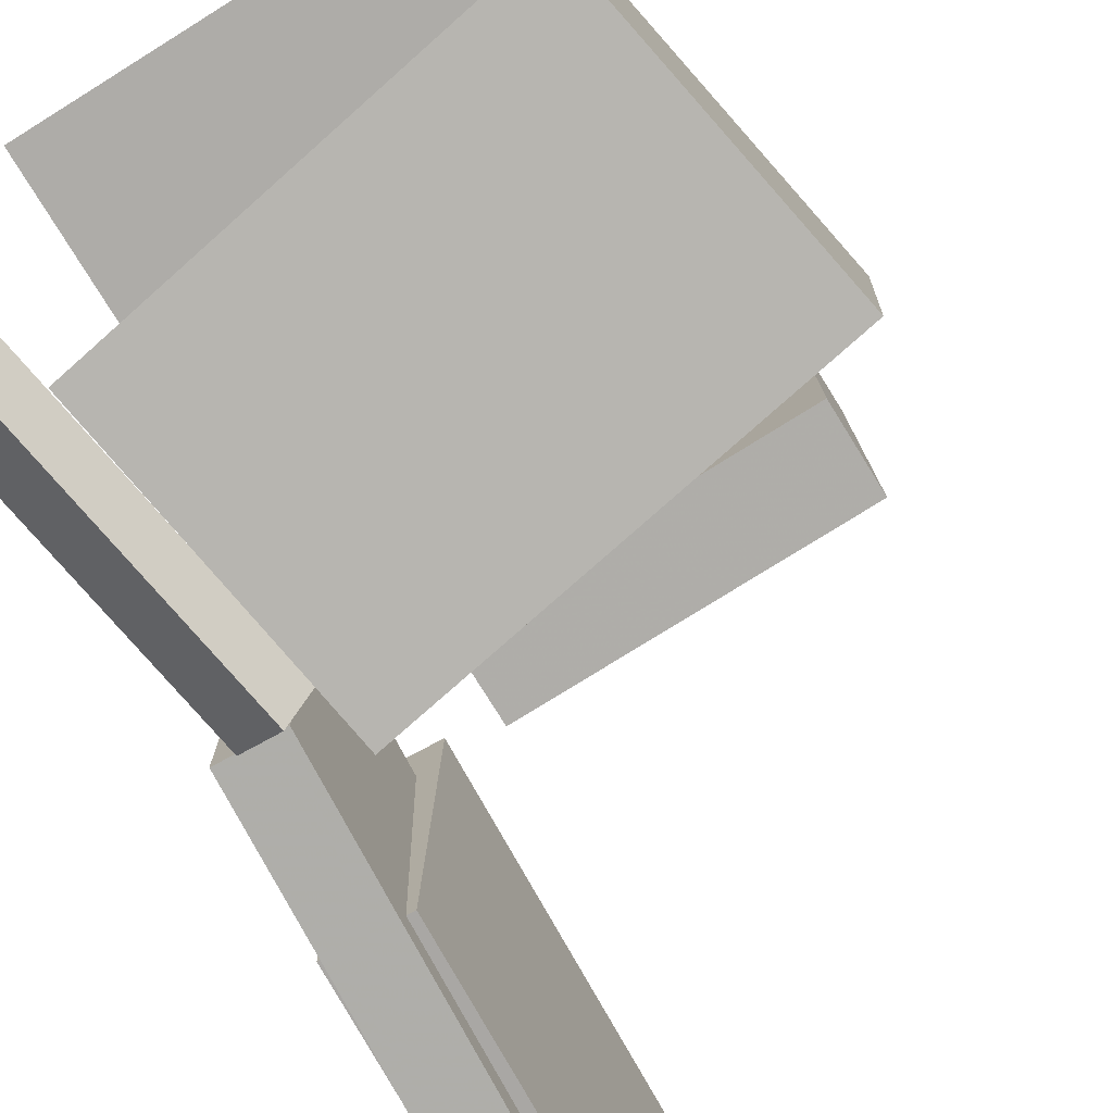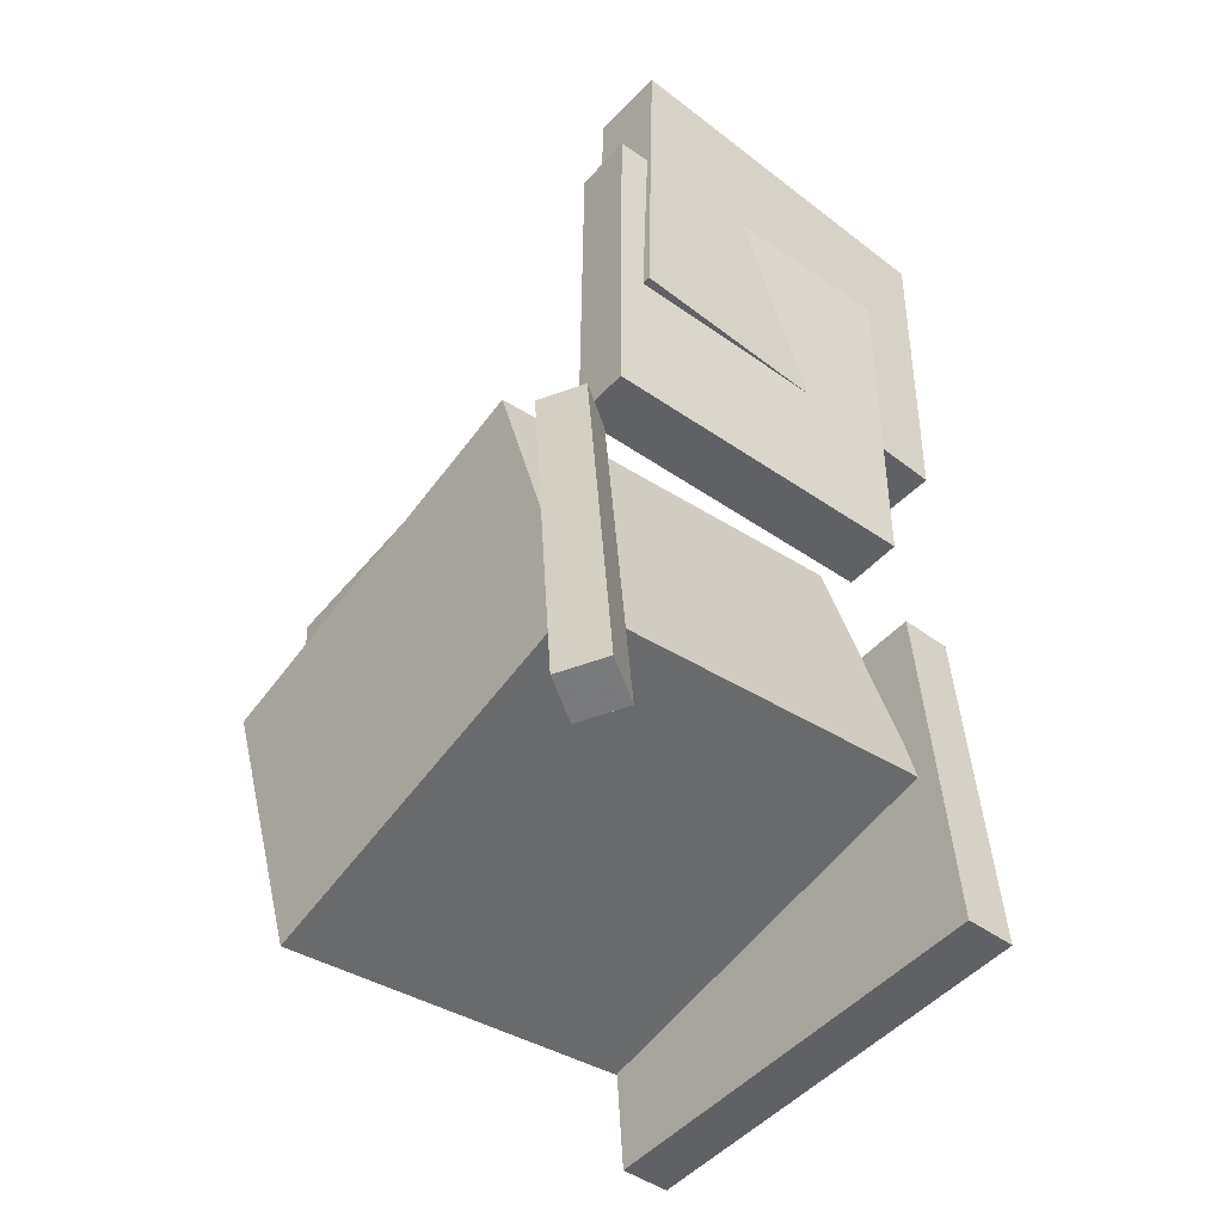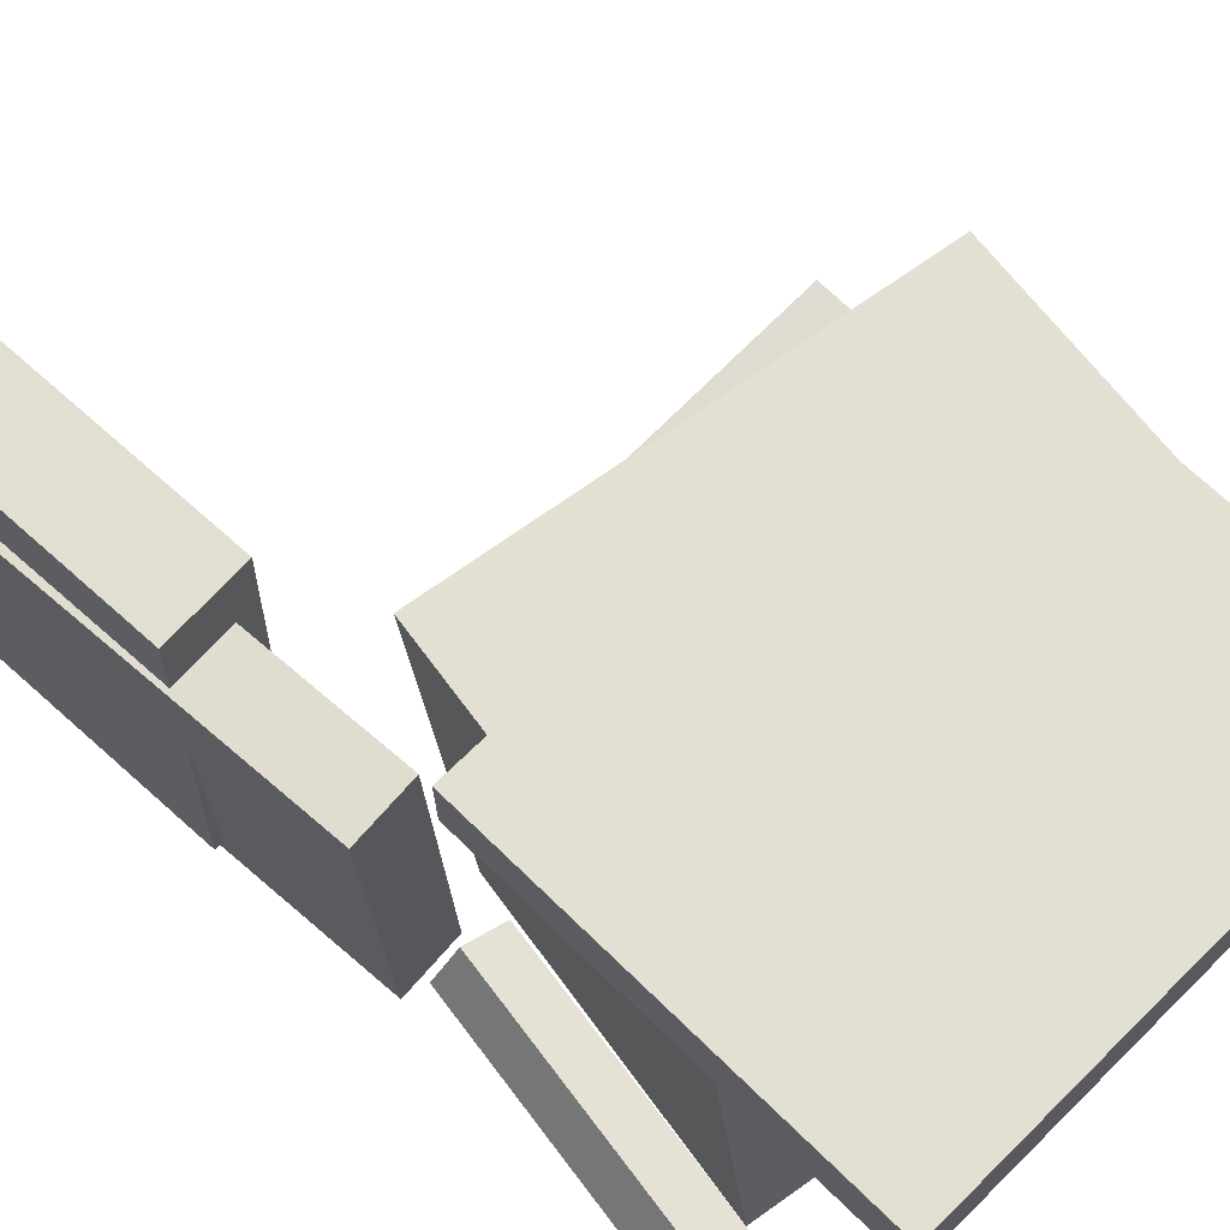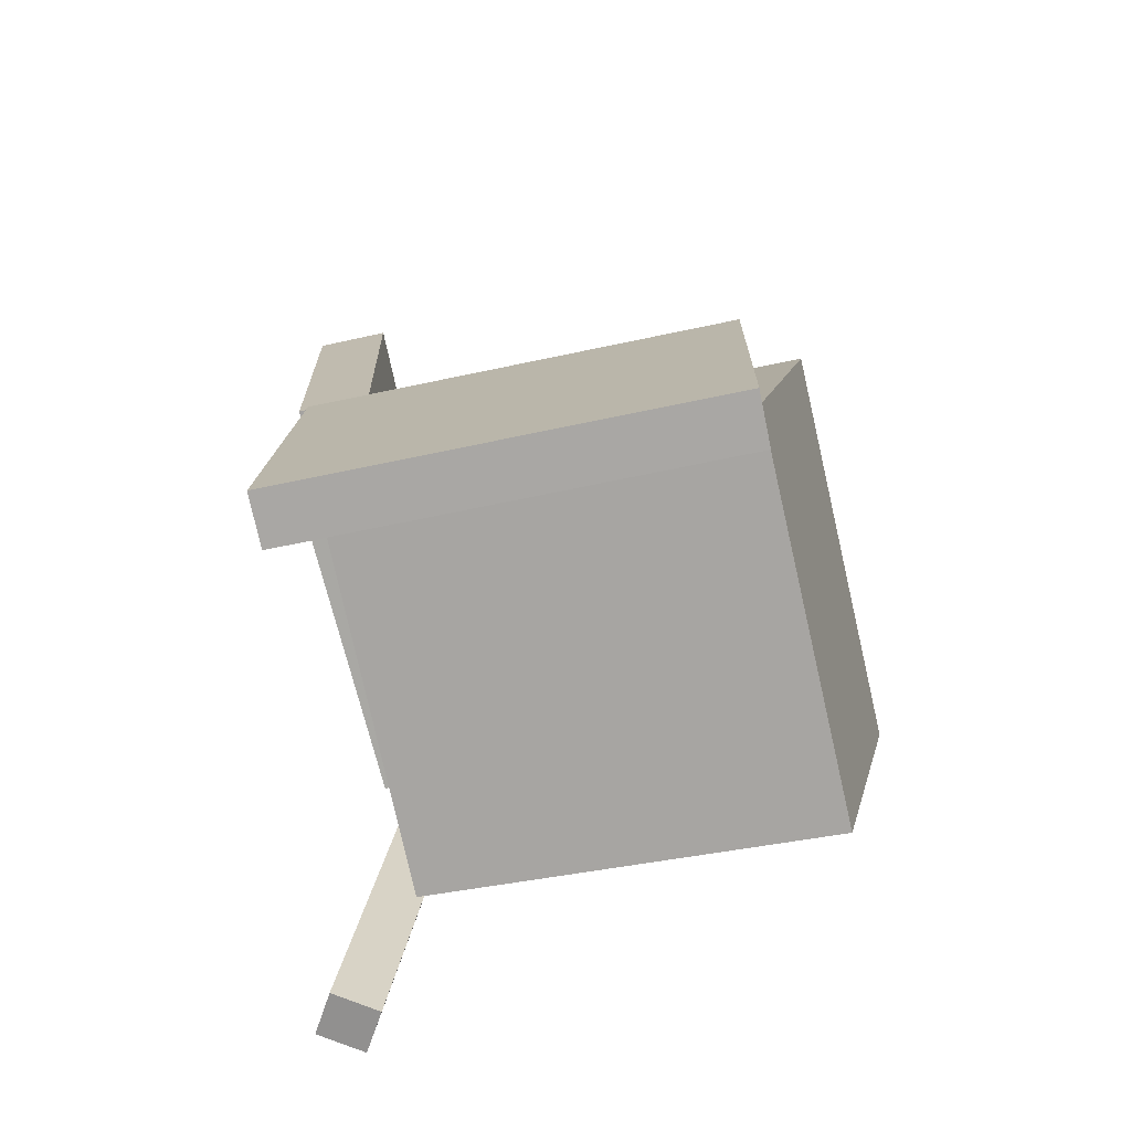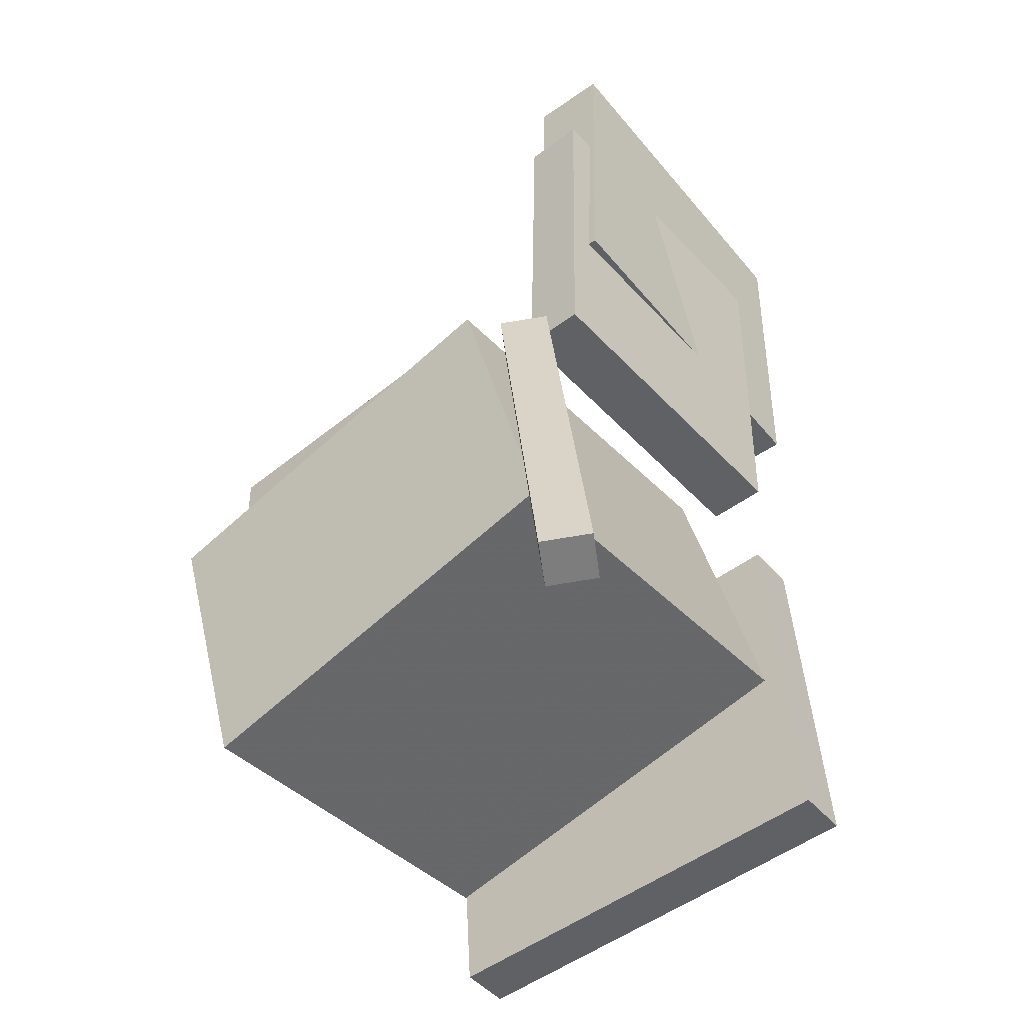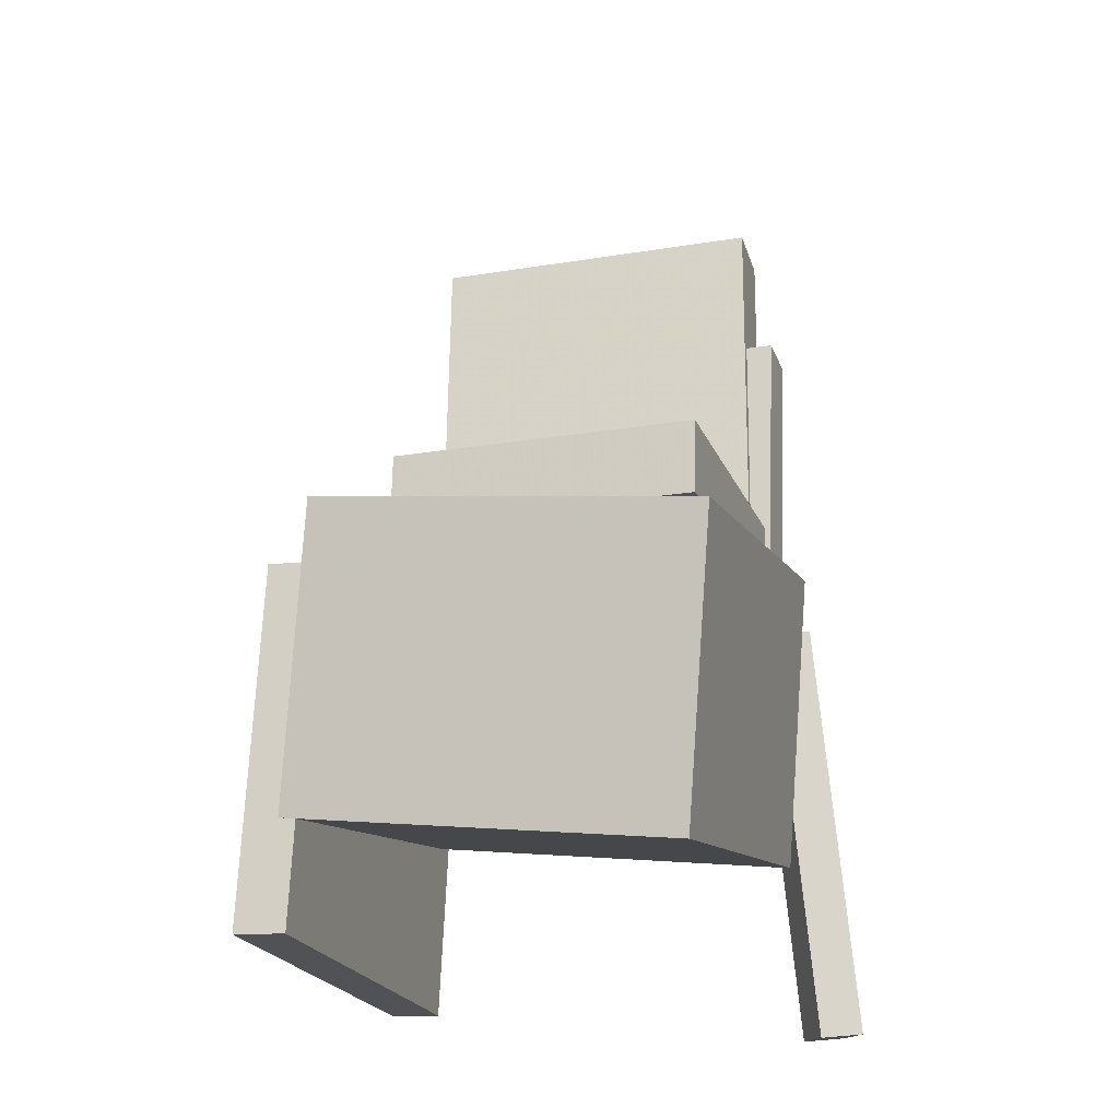
<metadata>
{"format":"obj","ext":"obj","renderer":"f3d","projection":"perspective","resolution":1024,"background":"white","views":[{"elev":-75.3,"azim":30.8,"up":"+Z"},{"elev":-48.9,"azim":-129.6,"up":"+Y"},{"elev":69.1,"azim":-46.1,"up":"+Z"},{"elev":-72.3,"azim":13.0,"up":"+Y"},{"elev":-50.7,"azim":-140.6,"up":"+Y"},{"elev":-22.9,"azim":106.9,"up":"+Y"}]}
</metadata>
<code>
v -0.1614 -0.04258 0.1374
v -0.1664 -0.3104 0.1512
v -0.1606 -0.0406 0.176
v -0.1656 -0.3084 0.1899
v 0.1577 -0.04887 0.1315
v 0.1527 -0.3166 0.1453
v 0.1585 -0.04688 0.1701
v 0.1534 -0.3147 0.184
f 1.0 7.0 5.0
f 1.0 3.0 7.0
f 1.0 4.0 3.0
f 1.0 2.0 4.0
f 3.0 8.0 7.0
f 3.0 4.0 8.0
f 5.0 7.0 8.0
f 5.0 8.0 6.0
f 1.0 5.0 6.0
f 1.0 6.0 2.0
f 2.0 6.0 8.0
f 2.0 8.0 4.0
v -0.1481 -0.2168 -0.1423
v -0.1477 -0.1783 0.1467
v -0.1055 0.003119 -0.1717
v -0.1051 0.04163 0.1174
v 0.1546 -0.2745 -0.135
v 0.155 -0.236 0.154
v 0.1972 -0.05458 -0.1644
v 0.1976 -0.01607 0.1246
f 9.0 15.0 13.0
f 9.0 11.0 15.0
f 9.0 12.0 11.0
f 9.0 10.0 12.0
f 11.0 16.0 15.0
f 11.0 12.0 16.0
f 13.0 15.0 16.0
f 13.0 16.0 14.0
f 9.0 13.0 14.0
f 9.0 14.0 10.0
f 10.0 14.0 16.0
f 10.0 16.0 12.0
v -0.1436 0.3521 0.1441
v -0.1351 0.09388 0.1449
v -0.149 0.3512 -0.1224
v -0.1404 0.09295 -0.1217
v -0.1994 0.3502 0.1453
v -0.1909 0.09204 0.146
v -0.2048 0.3493 -0.1213
v -0.1963 0.09111 -0.1205
f 17.0 23.0 21.0
f 17.0 19.0 23.0
f 17.0 20.0 19.0
f 17.0 18.0 20.0
f 19.0 24.0 23.0
f 19.0 20.0 24.0
f 21.0 23.0 24.0
f 21.0 24.0 22.0
f 17.0 21.0 22.0
f 17.0 22.0 18.0
f 18.0 22.0 24.0
f 18.0 24.0 20.0
v -0.0559 0.03334 0.07368
v -0.05685 -0.02116 0.0751
v 0.1508 0.02989 0.07934
v 0.1498 -0.02461 0.08076
v -0.0498 0.02737 -0.1524
v -0.05075 -0.02714 -0.151
v 0.1569 0.02392 -0.1467
v 0.1559 -0.03059 -0.1453
f 25.0 31.0 29.0
f 25.0 27.0 31.0
f 25.0 28.0 27.0
f 25.0 26.0 28.0
f 27.0 32.0 31.0
f 27.0 28.0 32.0
f 29.0 31.0 32.0
f 29.0 32.0 30.0
f 25.0 29.0 30.0
f 25.0 30.0 26.0
f 26.0 30.0 32.0
f 26.0 32.0 28.0
v -0.1969 0.2411 -0.1445
v -0.2024 0.2485 0.09394
v -0.1532 0.2432 -0.1435
v -0.1588 0.2506 0.09488
v -0.1841 -0.02292 -0.136
v -0.1897 -0.01556 0.1024
v -0.1405 -0.02078 -0.1351
v -0.146 -0.01342 0.1033
f 33.0 39.0 37.0
f 33.0 35.0 39.0
f 33.0 36.0 35.0
f 33.0 34.0 36.0
f 35.0 40.0 39.0
f 35.0 36.0 40.0
f 37.0 39.0 40.0
f 37.0 40.0 38.0
f 33.0 37.0 38.0
f 33.0 38.0 34.0
f 34.0 38.0 40.0
f 34.0 40.0 36.0
v -0.1966 -0.3414 -0.1382
v -0.1488 -0.02853 -0.1201
v -0.2144 -0.337 -0.1672
v -0.1666 -0.02413 -0.1491
v -0.1666 -0.3449 -0.1572
v -0.1188 -0.03201 -0.139
v -0.1844 -0.3405 -0.1862
v -0.1366 -0.02761 -0.168
f 41.0 47.0 45.0
f 41.0 43.0 47.0
f 41.0 44.0 43.0
f 41.0 42.0 44.0
f 43.0 48.0 47.0
f 43.0 44.0 48.0
f 45.0 47.0 48.0
f 45.0 48.0 46.0
f 41.0 45.0 46.0
f 41.0 46.0 42.0
f 42.0 46.0 48.0
f 42.0 48.0 44.0

</code>
